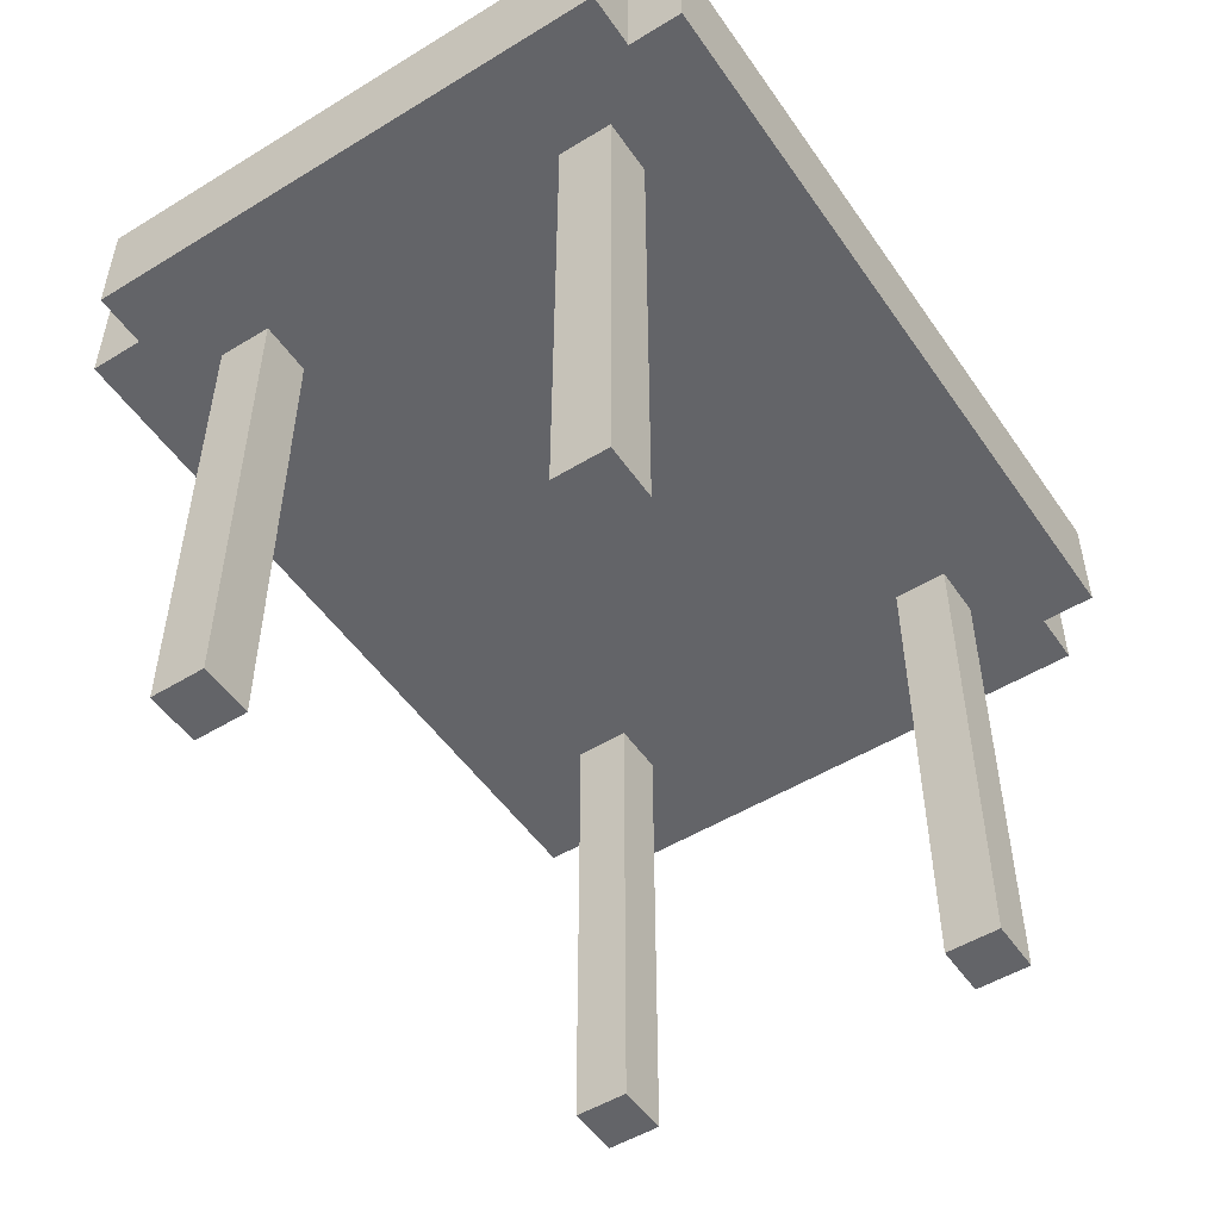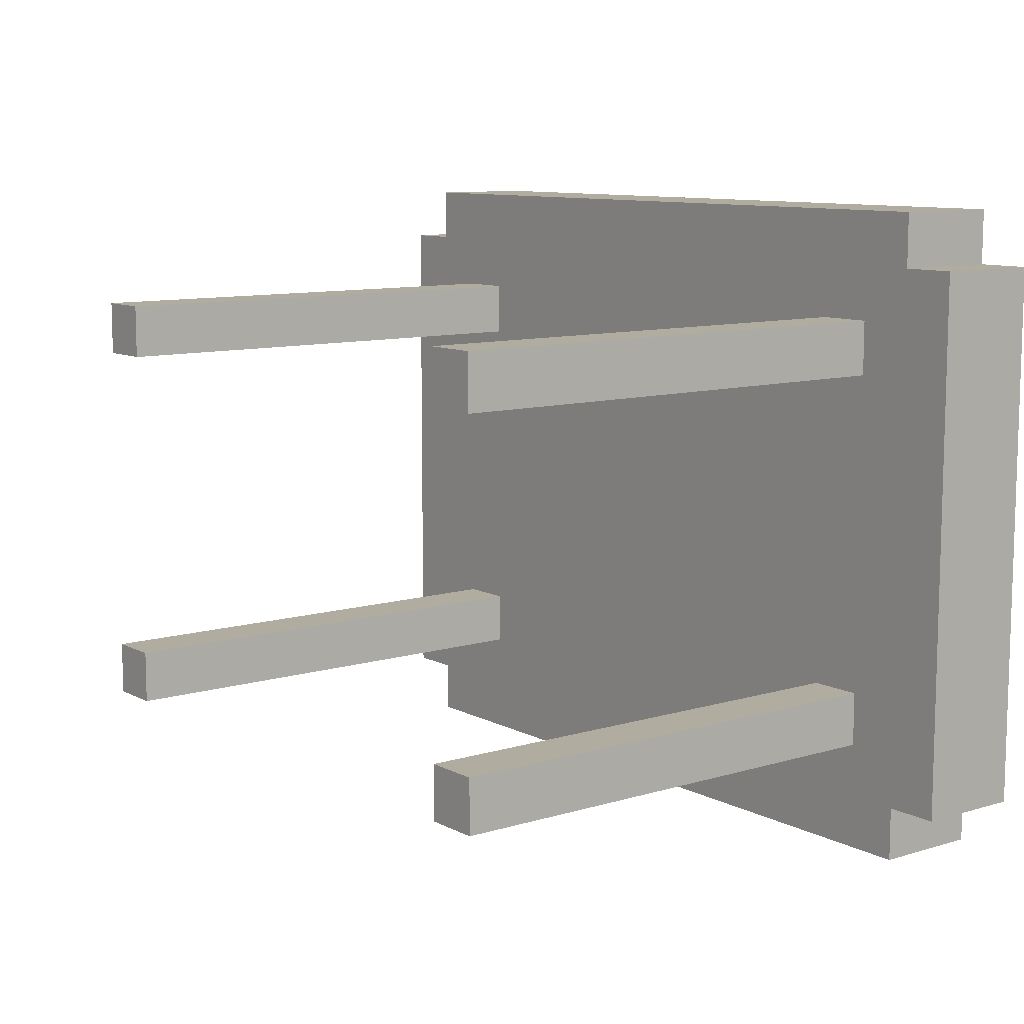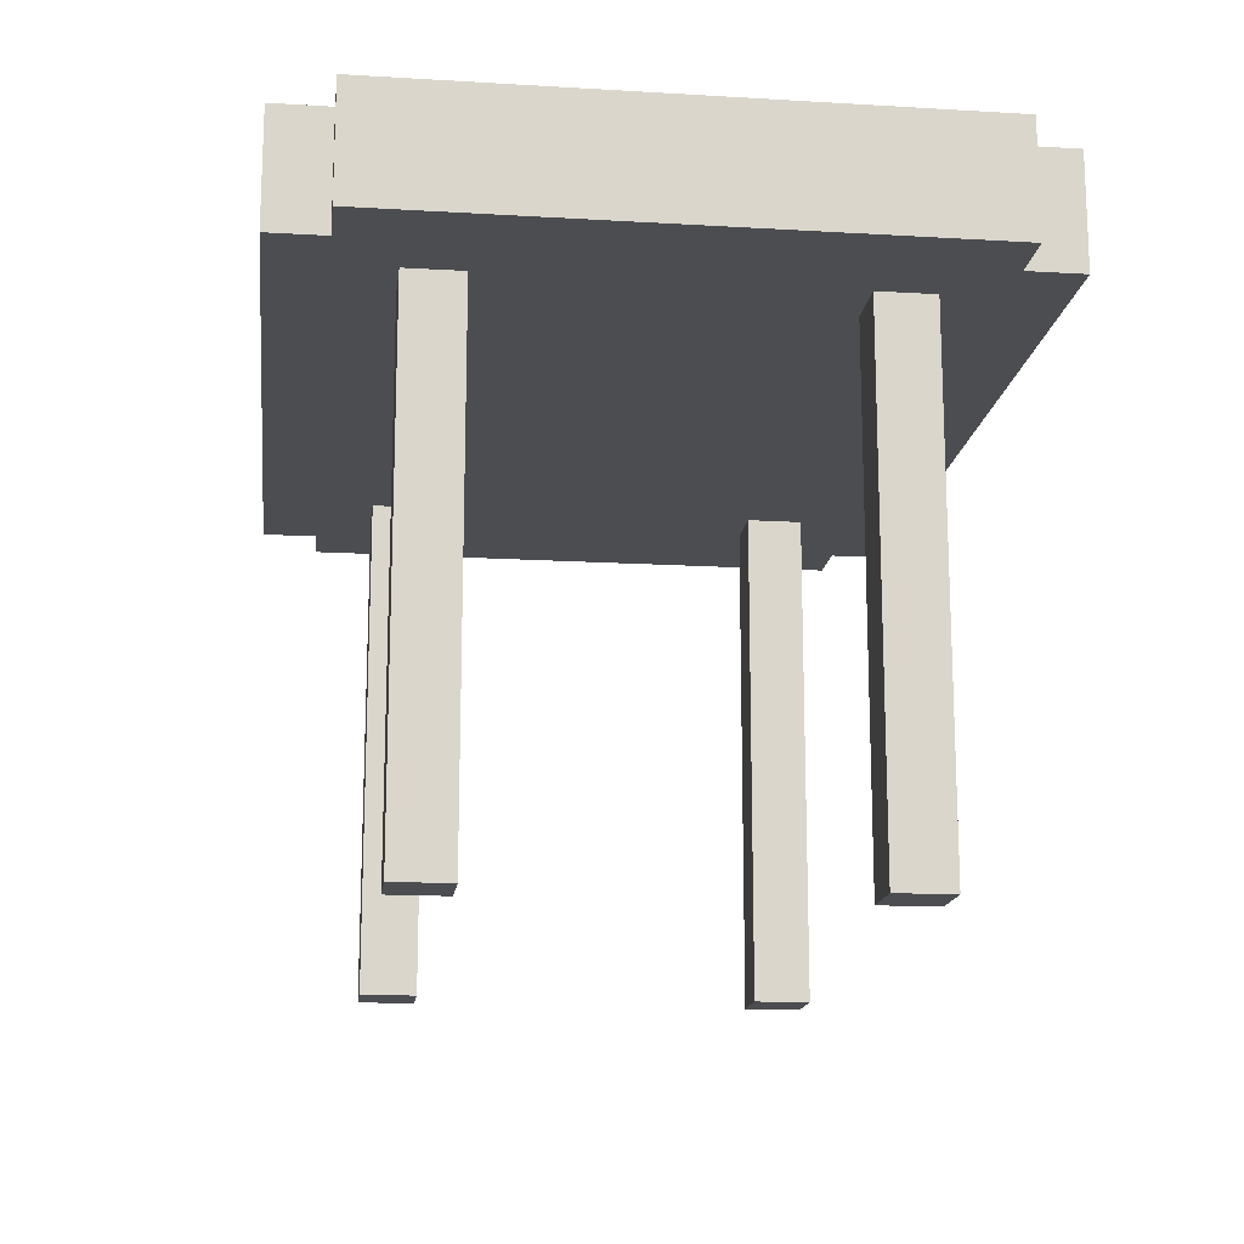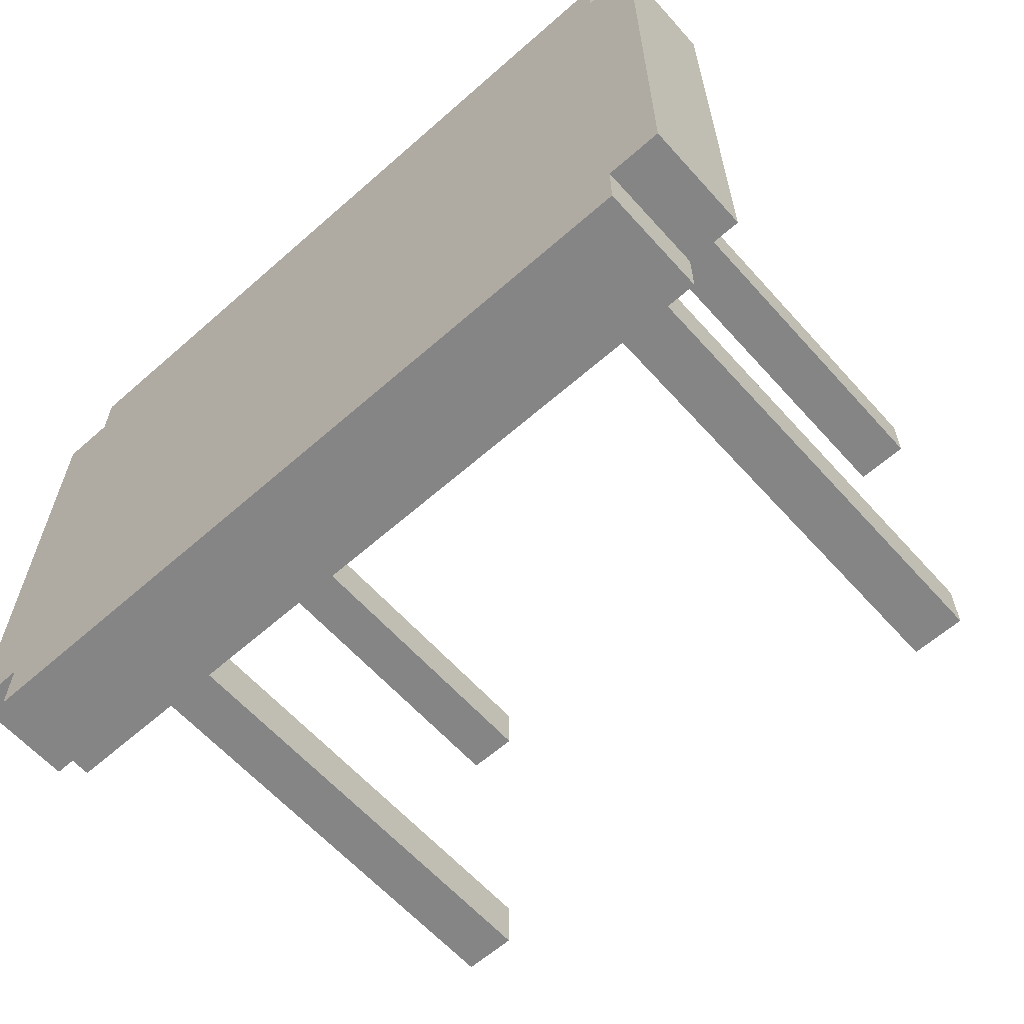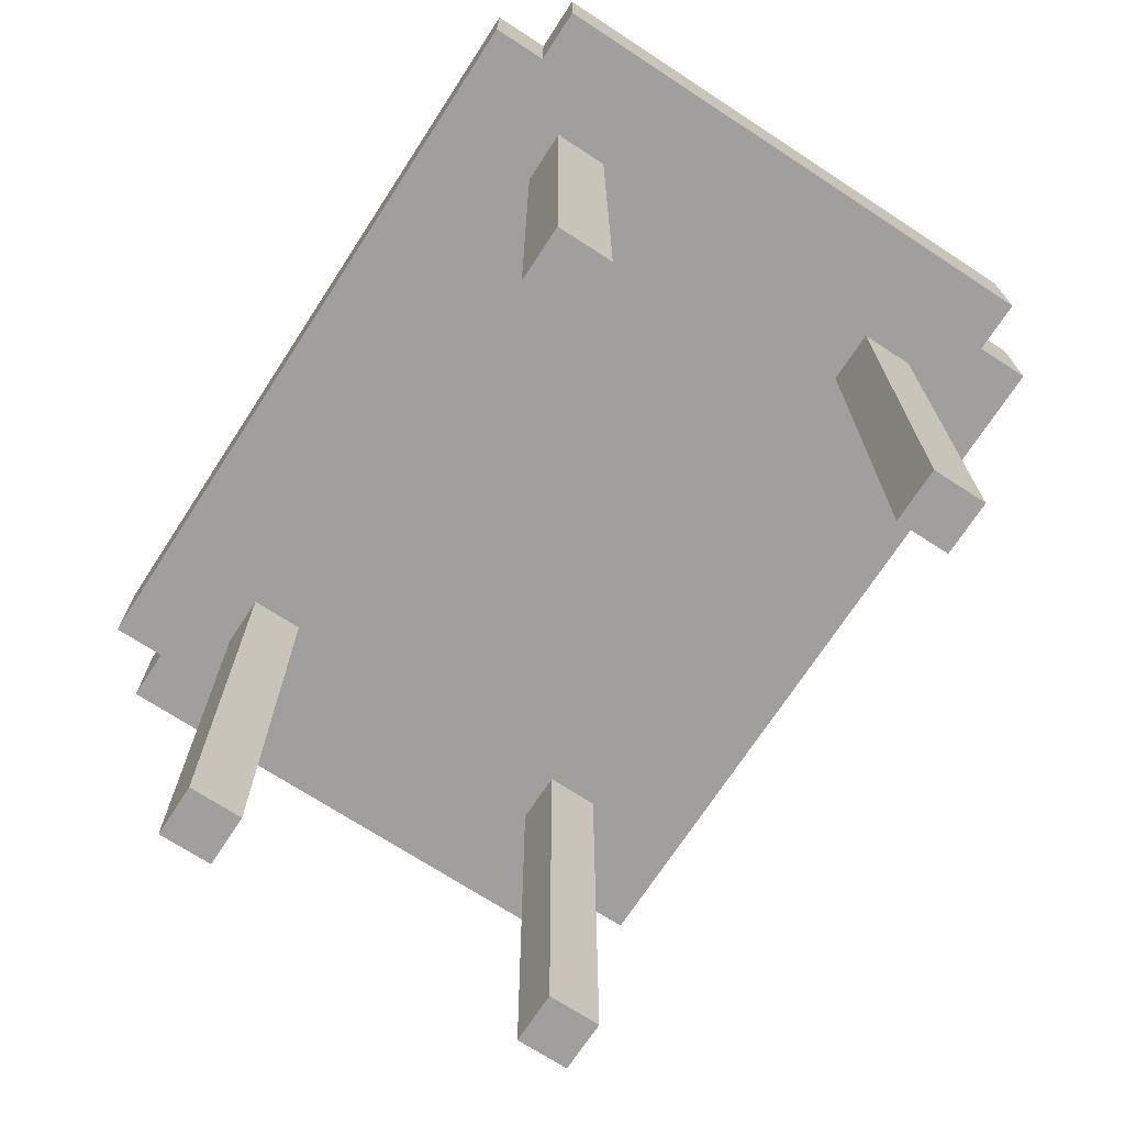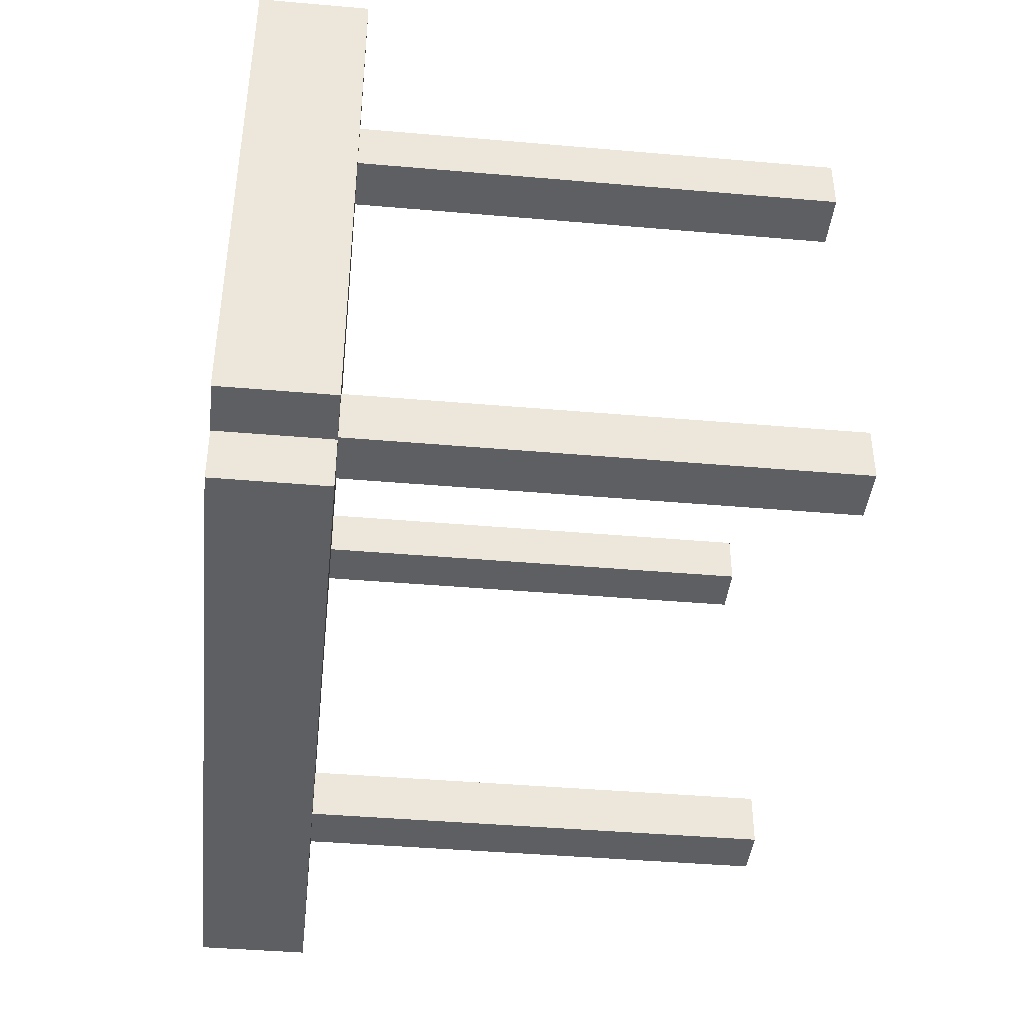
<metadata>
{"format":"obj","ext":"obj","renderer":"f3d","projection":"perspective","resolution":1024,"background":"white","views":[{"elev":-51.3,"azim":123.6,"up":"+Y"},{"elev":9.9,"azim":52.4,"up":"+Z"},{"elev":-15.9,"azim":82.9,"up":"+Y"},{"elev":-61.9,"azim":-138.2,"up":"+Z"},{"elev":-71.3,"azim":56.9,"up":"+Y"},{"elev":-41.7,"azim":-96.0,"up":"+Z"}]}
</metadata>
<code>
o
v -11.8 1 8.1
v -11.8 1 7.1
v -11.8 1.2 8.1
v -11.8 1.2 7.1
v -11.7 1 8.2
v -11.7 1 8.1
v -11.7 1 7.1
v -11.7 1 7
v -11.7 1.2 8.2
v -11.7 1.2 8.1
v -11.7 1.2 7.1
v -11.7 1.2 7
v -11.6 0.1 8
v -11.6 0.1 7.9
v -11.6 0.1 7.3
v -11.6 0.1 7.2
v -11.6 0.2 8
v -11.6 0.2 7.9
v -11.6 0.2 7.3
v -11.6 0.2 7.2
v -11.6 1 8
v -11.6 1 7.9
v -11.6 1 7.3
v -11.6 1 7.2
v -10.5 0.1 8
v -10.5 0.1 7.9
v -10.5 0.1 7.3
v -10.5 0.1 7.2
v -10.5 0.2 8
v -10.5 0.2 7.9
v -10.5 0.2 7.3
v -10.5 0.2 7.2
v -10.5 1 8
v -10.5 1 7.9
v -10.5 1 7.3
v -10.5 1 7.2
v -11.5 0.1 8
v -11.5 0.1 7.9
v -11.5 0.1 7.3
v -11.5 0.1 7.2
v -11.5 0.2 8
v -11.5 0.2 7.9
v -11.5 0.2 7.3
v -11.5 0.2 7.2
v -11.5 1 8
v -11.5 1 7.9
v -11.5 1 7.3
v -11.5 1 7.2
v -10.4 0.1 8
v -10.4 0.1 7.9
v -10.4 0.1 7.3
v -10.4 0.1 7.2
v -10.4 0.2 8
v -10.4 0.2 7.9
v -10.4 0.2 7.3
v -10.4 0.2 7.2
v -10.4 1 8
v -10.4 1 7.9
v -10.4 1 7.3
v -10.4 1 7.2
v -10.3 1 8.2
v -10.3 1 8.1
v -10.3 1 7.1
v -10.3 1 7
v -10.3 1.2 8.2
v -10.3 1.2 8.1
v -10.3 1.2 7.1
v -10.3 1.2 7
v -10.2 1 8.1
v -10.2 1 7.1
v -10.2 1.2 8.1
v -10.2 1.2 7.1
v -11.7 1 8.2
v -11.7 1.2 8.2
v -10.3 1 8.2
v -10.3 1.2 8.2
v -11.8 1 8.1
v -11.8 1.2 8.1
v -11.7 1 8.1
v -11.7 1.2 8.1
v -10.3 1 8.1
v -10.3 1.2 8.1
v -10.2 1 8.1
v -10.2 1.2 8.1
v -11.6 0.1 8
v -11.6 0.2 8
v -11.6 1 8
v -11.5 0.1 8
v -11.5 0.2 8
v -11.5 1 8
v -10.5 0.1 8
v -10.5 0.2 8
v -10.5 1 8
v -10.4 0.1 8
v -10.4 0.2 8
v -10.4 1 8
v -11.6 0.1 7.3
v -11.6 0.2 7.3
v -11.6 1 7.3
v -11.5 0.1 7.3
v -11.5 0.2 7.3
v -11.5 1 7.3
v -10.5 0.1 7.3
v -10.5 0.2 7.3
v -10.5 1 7.3
v -10.4 0.1 7.3
v -10.4 0.2 7.3
v -10.4 1 7.3
v -11.6 0.1 7.9
v -11.6 0.2 7.9
v -11.6 1 7.9
v -11.5 0.1 7.9
v -11.5 0.2 7.9
v -11.5 1 7.9
v -10.5 0.1 7.9
v -10.5 0.2 7.9
v -10.5 1 7.9
v -10.4 0.1 7.9
v -10.4 0.2 7.9
v -10.4 1 7.9
v -11.6 0.1 7.2
v -11.6 0.2 7.2
v -11.6 1 7.2
v -11.5 0.1 7.2
v -11.5 0.2 7.2
v -11.5 1 7.2
v -10.5 0.1 7.2
v -10.5 0.2 7.2
v -10.5 1 7.2
v -10.4 0.1 7.2
v -10.4 0.2 7.2
v -10.4 1 7.2
v -11.8 1 7.1
v -11.8 1.2 7.1
v -11.7 1 7.1
v -11.7 1.2 7.1
v -10.3 1 7.1
v -10.3 1.2 7.1
v -10.2 1 7.1
v -10.2 1.2 7.1
v -11.7 1 7
v -11.7 1.2 7
v -10.3 1 7
v -10.3 1.2 7
v -11.6 0.1 8
v -11.5 0.1 8
v -10.5 0.1 8
v -10.4 0.1 8
v -11.6 0.1 7.9
v -11.5 0.1 7.9
v -10.5 0.1 7.9
v -10.4 0.1 7.9
v -11.6 0.1 7.3
v -11.5 0.1 7.3
v -10.5 0.1 7.3
v -10.4 0.1 7.3
v -11.6 0.1 7.2
v -11.5 0.1 7.2
v -10.5 0.1 7.2
v -10.4 0.1 7.2
v -11.7 1 8.2
v -10.3 1 8.2
v -11.8 1 8.1
v -11.7 1 8.1
v -10.3 1 8.1
v -10.2 1 8.1
v -11.6 1 8
v -11.5 1 8
v -10.5 1 8
v -10.4 1 8
v -11.6 1 7.9
v -11.5 1 7.9
v -10.5 1 7.9
v -10.4 1 7.9
v -11.6 1 7.3
v -11.5 1 7.3
v -10.5 1 7.3
v -10.4 1 7.3
v -11.6 1 7.2
v -11.5 1 7.2
v -10.5 1 7.2
v -10.4 1 7.2
v -11.8 1 7.1
v -11.7 1 7.1
v -10.3 1 7.1
v -10.2 1 7.1
v -11.7 1 7
v -10.3 1 7
v -11.7 1.2 8.2
v -10.3 1.2 8.2
v -11.8 1.2 8.1
v -11.7 1.2 8.1
v -10.3 1.2 8.1
v -10.2 1.2 8.1
v -11.8 1.2 7.1
v -11.7 1.2 7.1
v -10.3 1.2 7.1
v -10.2 1.2 7.1
v -11.7 1.2 7
v -10.3 1.2 7
f 3 2 1
f 4 2 3
f 9 6 5
f 10 6 9
f 11 8 7
f 12 8 11
f 17 14 13
f 18 14 17
f 19 16 15
f 20 16 19
f 21 18 17
f 22 18 21
f 23 20 19
f 24 20 23
f 29 26 25
f 30 26 29
f 31 28 27
f 32 28 31
f 33 30 29
f 34 30 33
f 35 32 31
f 36 32 35
f 37 38 41
f 41 38 42
f 39 40 43
f 43 40 44
f 41 42 45
f 45 42 46
f 43 44 47
f 47 44 48
f 49 50 53
f 53 50 54
f 51 52 55
f 55 52 56
f 53 54 57
f 57 54 58
f 55 56 59
f 59 56 60
f 61 62 65
f 65 62 66
f 63 64 67
f 67 64 68
f 69 70 71
f 71 70 72
f 75 74 73
f 76 74 75
f 79 78 77
f 80 78 79
f 83 82 81
f 84 82 83
f 88 86 85
f 89 87 86
f 89 86 88
f 90 87 89
f 94 92 91
f 95 93 92
f 95 92 94
f 96 93 95
f 100 98 97
f 101 99 98
f 101 98 100
f 102 99 101
f 106 104 103
f 107 105 104
f 107 104 106
f 108 105 107
f 109 110 112
f 110 111 113
f 112 110 113
f 113 111 114
f 115 116 118
f 116 117 119
f 118 116 119
f 119 117 120
f 121 122 124
f 122 123 125
f 124 122 125
f 125 123 126
f 127 128 130
f 128 129 131
f 130 128 131
f 131 129 132
f 133 134 135
f 135 134 136
f 137 138 139
f 139 138 140
f 141 142 143
f 143 142 144
f 149 146 145
f 150 146 149
f 151 148 147
f 152 148 151
f 157 154 153
f 158 154 157
f 159 156 155
f 160 156 159
f 164 162 161
f 165 162 164
f 167 164 163
f 167 166 165
f 167 165 164
f 168 166 167
f 169 166 168
f 170 166 169
f 171 167 163
f 172 169 168
f 173 169 172
f 174 166 170
f 175 173 172
f 175 174 173
f 175 171 163
f 175 172 171
f 176 174 175
f 177 174 176
f 178 166 174
f 178 174 177
f 179 175 163
f 180 177 176
f 181 177 180
f 182 166 178
f 183 179 163
f 183 182 181
f 183 181 180
f 183 180 179
f 184 182 183
f 185 166 182
f 185 182 184
f 186 166 185
f 187 185 184
f 188 185 187
f 189 190 192
f 192 190 193
f 191 192 195
f 193 194 195
f 192 193 195
f 195 194 196
f 196 194 197
f 197 194 198
f 196 197 199
f 199 197 200

</code>
